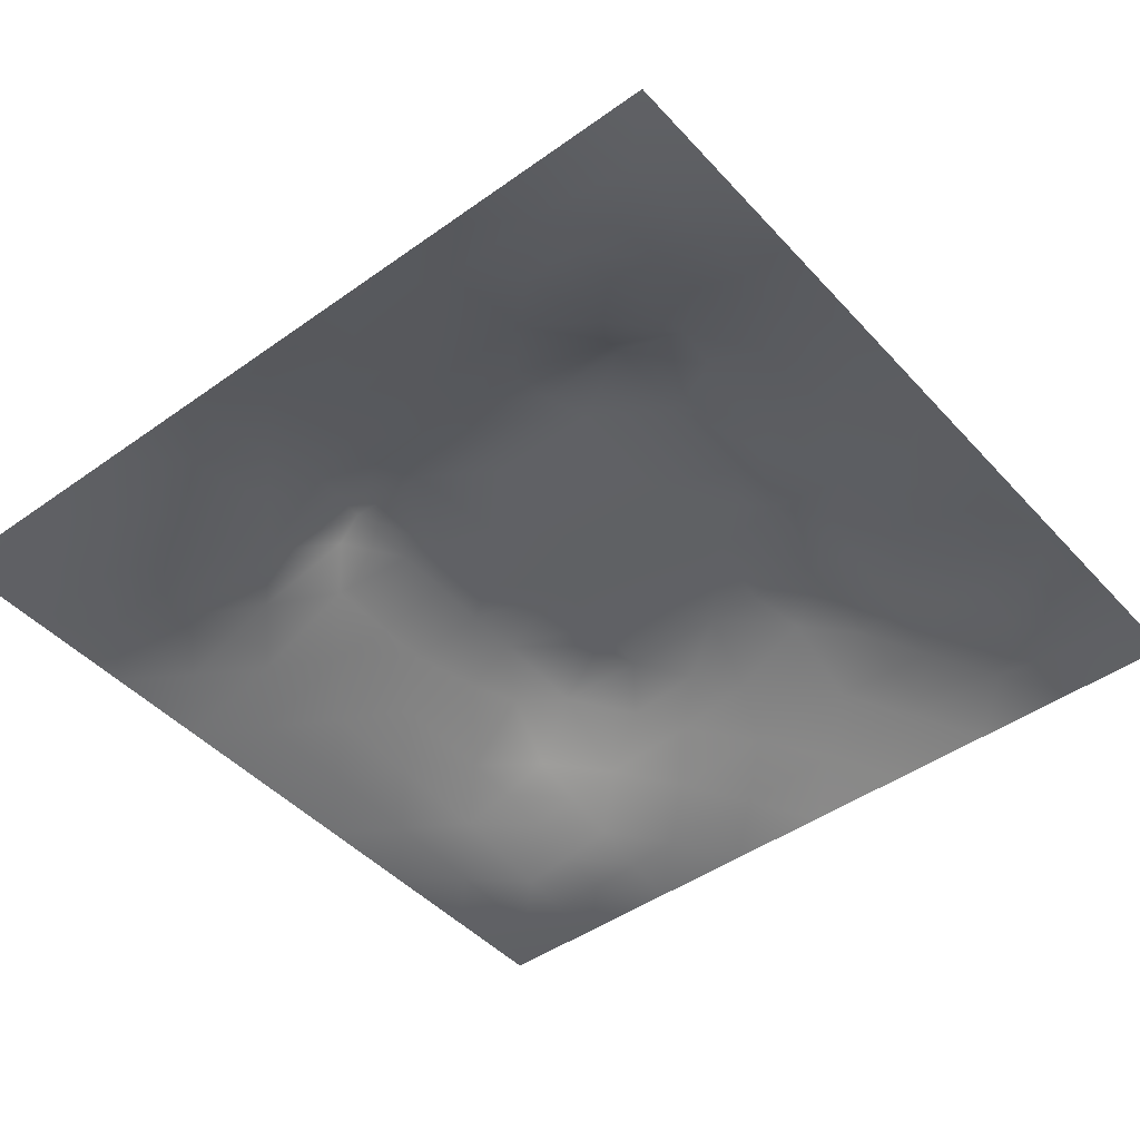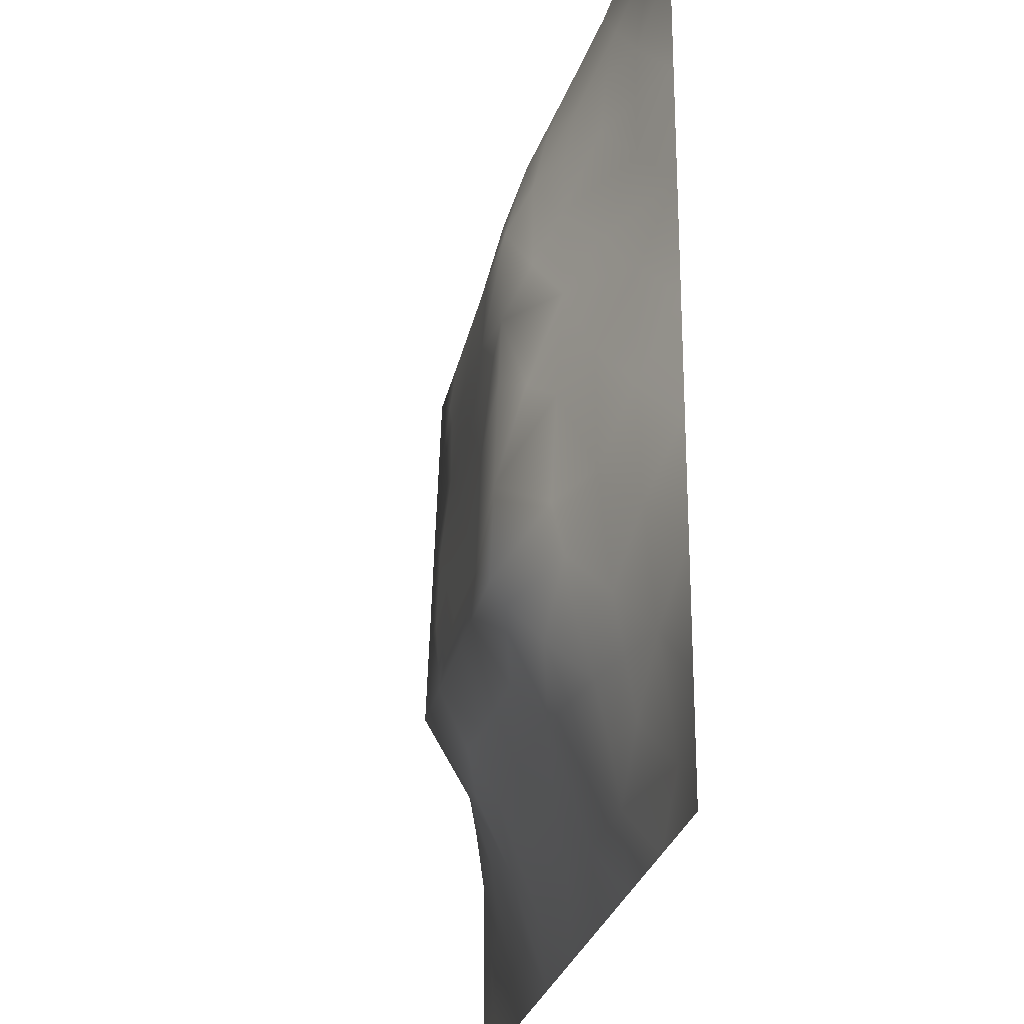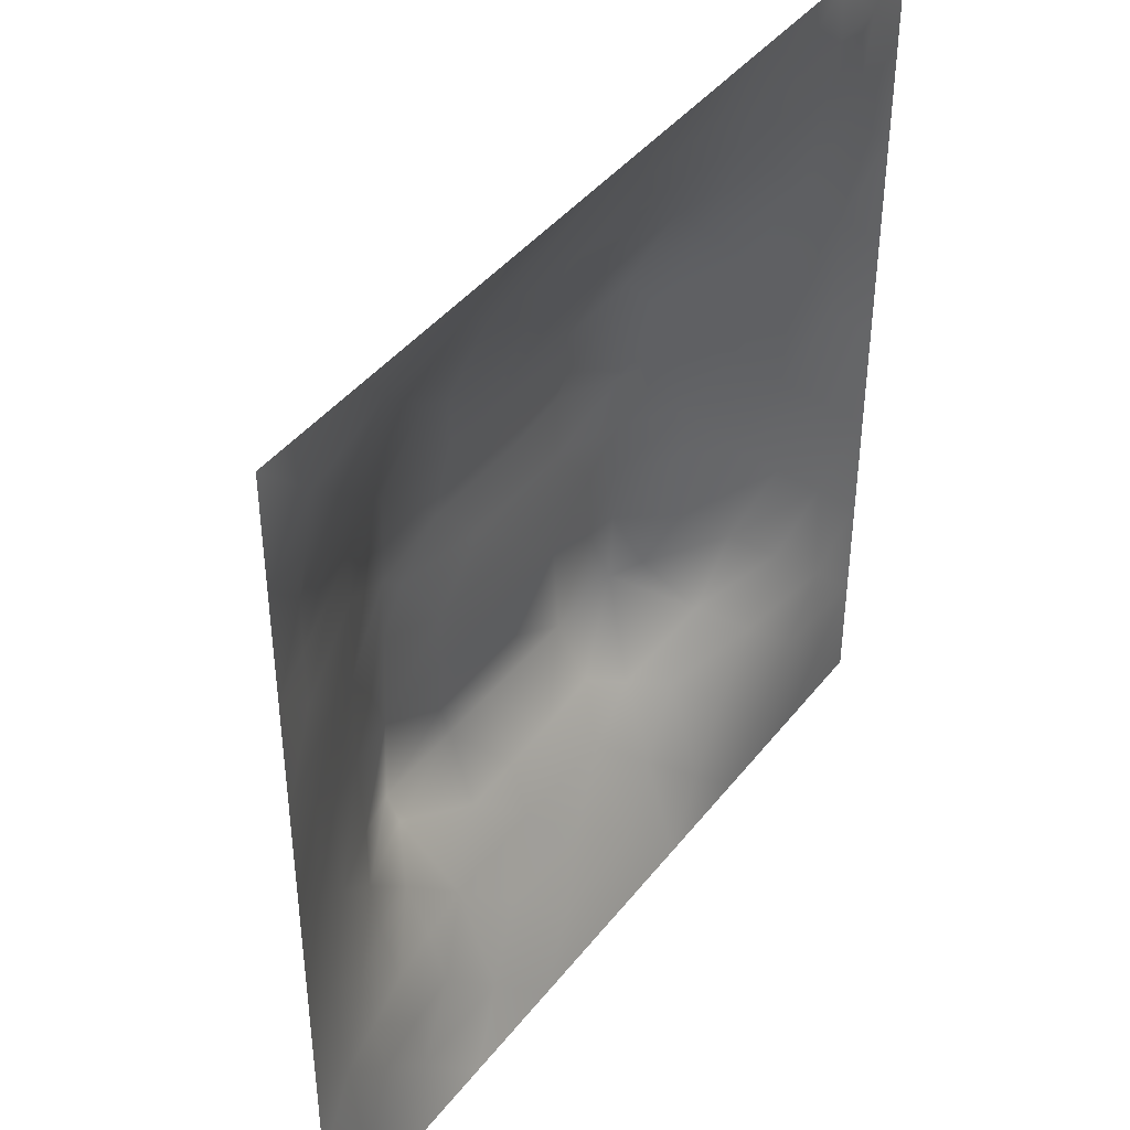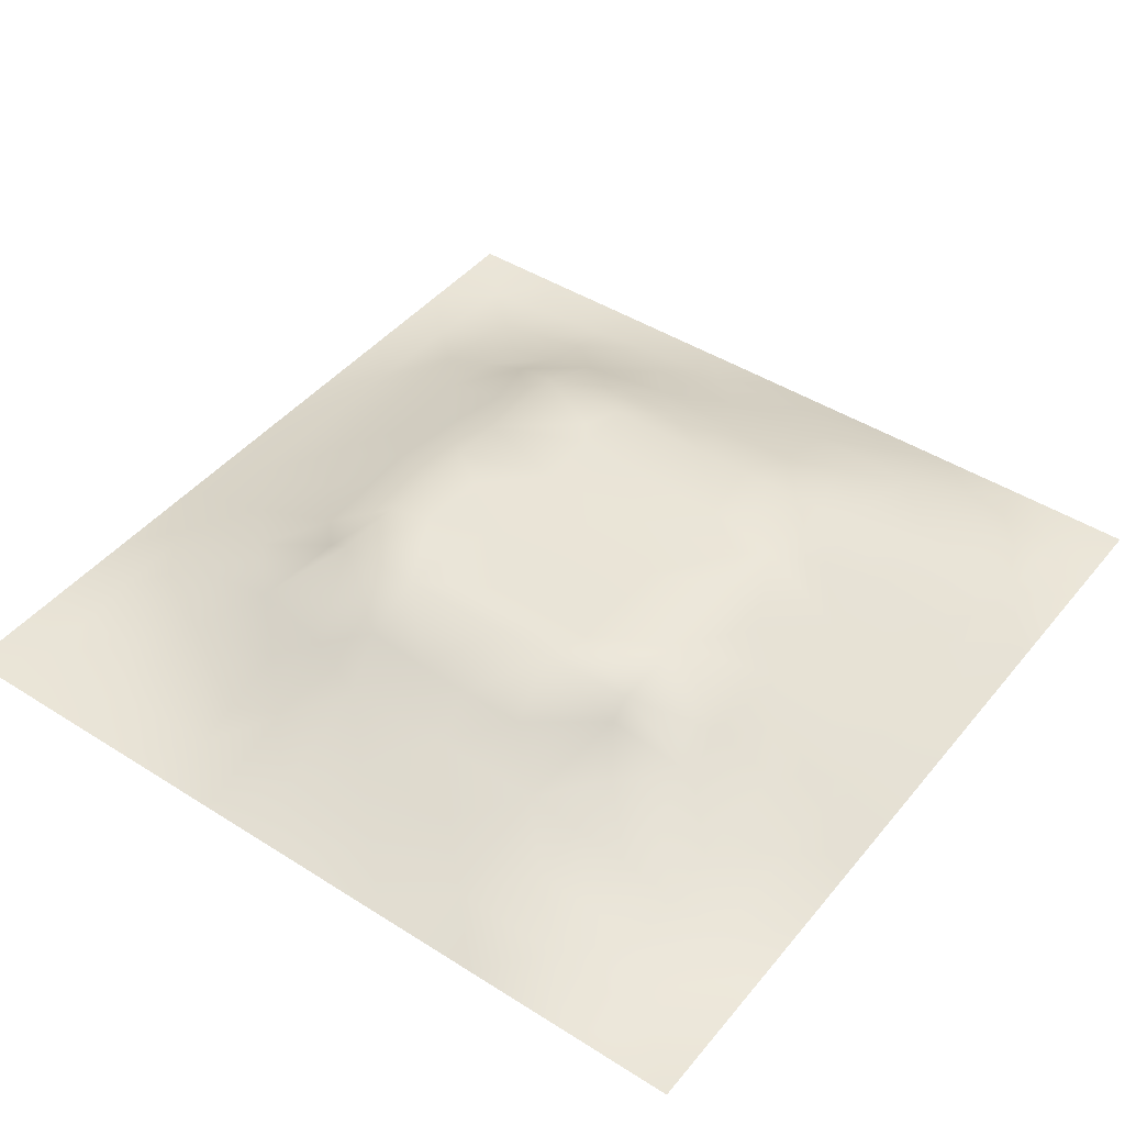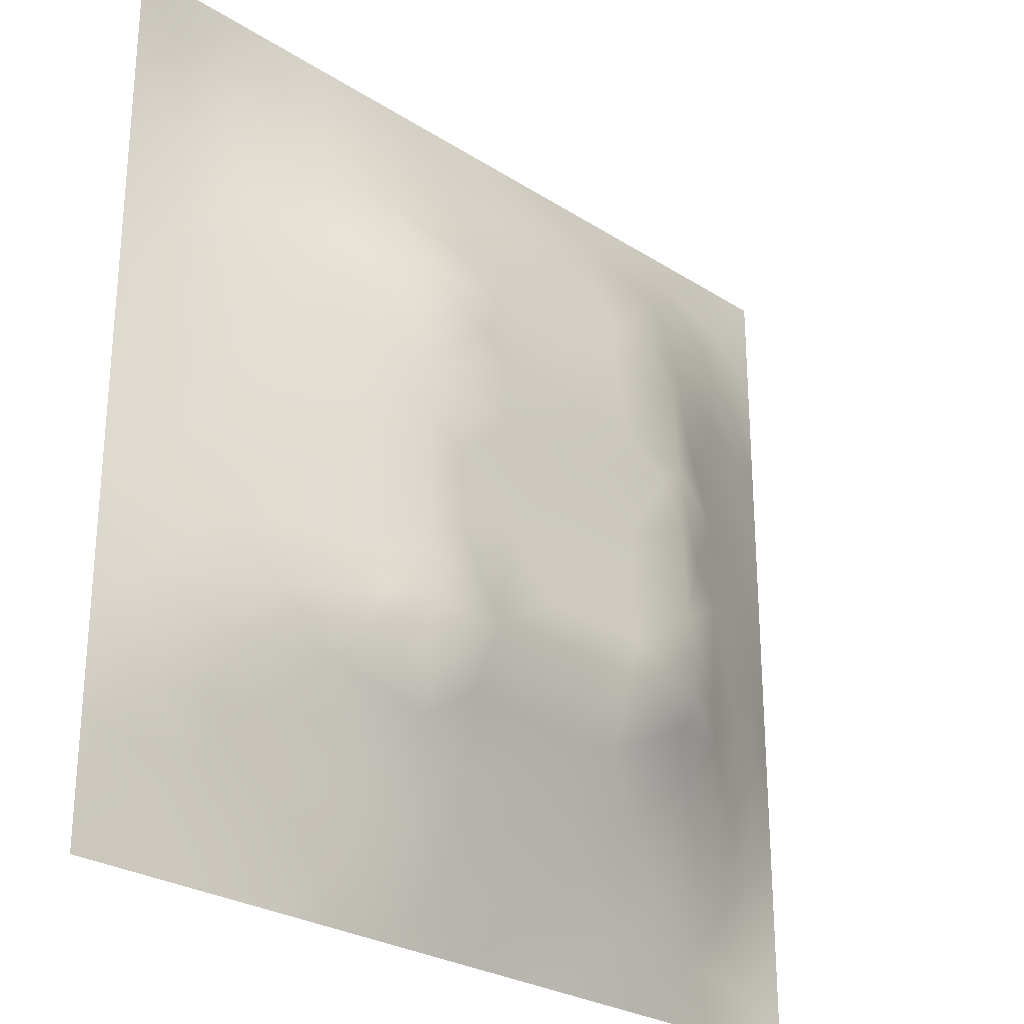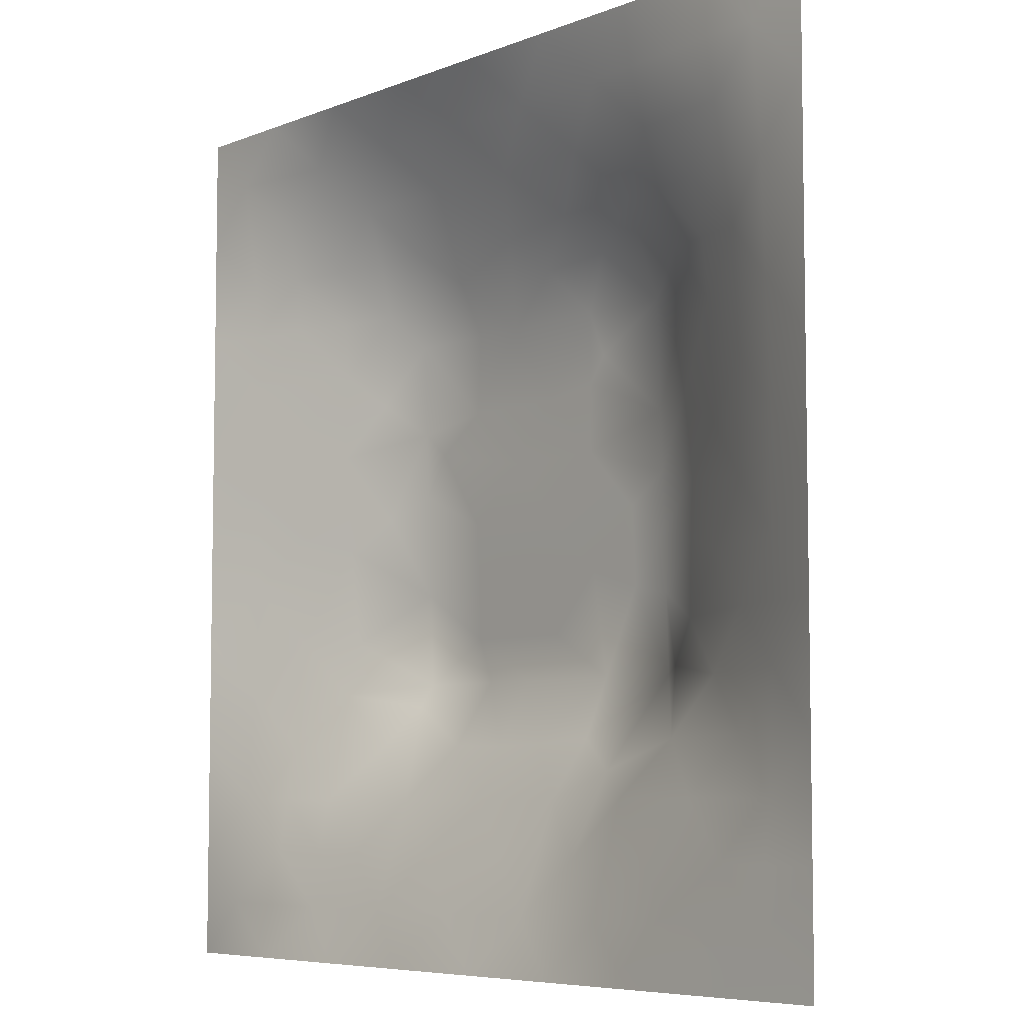
<metadata>
{"format":"obj","ext":"obj","renderer":"f3d","projection":"perspective","resolution":1024,"background":"white","views":[{"elev":-45.6,"azim":39.4,"up":"+Z"},{"elev":-24.9,"azim":79.0,"up":"+Y"},{"elev":42.2,"azim":124.7,"up":"+Y"},{"elev":44.4,"azim":36.5,"up":"+Z"},{"elev":-26.7,"azim":-45.0,"up":"+Y"},{"elev":-6.4,"azim":-130.2,"up":"+Y"}]}
</metadata>
<code>
v -0 0 -0
v 1 0 -0
v -0 1 0
v 1 1 0
v 0.4988 0.4992 0.1202
v -0 0.5 0
v 0.5 1 0
v 1 0.5 0
v 0.5 -0 0
v 0.2456 0.7548 0.06918
v 0.7568 0.7576 0.08929
v 0.2472 0.2478 0.05967
v 0.7552 0.2447 0.08018
v 0.75 0 0
v 0.25 0 0
v 1 0.75 0
v 1 0.25 0
v 0.25 1 0
v 0.75 1 0
v 0 0.25 0
v 0 0.75 -0
v 0.362 0.2157 0.07564
v 0.6329 0.7803 0.09792
v 0.241 0.5152 0.08621
v 0.8173 0.2463 0.06269
v 0.8793 0.3735 0.05348
v 0.6254 0.1232 0.04331
v 0.6305 0.3676 0.1254
v 0.8755 0.124 0.01971
v 0.3746 0.124 0.03765
v 0.1257 0.1262 0.005643
v 0.4909 0.2458 0.09218
v 0.8771 0.6261 0.04759
v 0.6296 0.6298 0.1203
v 0.8768 0.8771 0.02655
v 0.3746 0.878 0.04446
v 0.2566 0.6027 0.09127
v 0.1259 0.8744 0.007368
v 0.1243 0.6253 0.03673
v 0.627 0.8824 0.0583
v 0.1244 0.3744 0.03602
v 0.2507 0.1266 0.01828
v 0.8782 0.7524 0.04412
v 0.8779 0.2483 0.04115
v 0.2497 0.8759 0.02911
v 0.7531 0.8817 0.05241
v 0.1228 0.2491 0.03205
v 0.124 0.7506 0.02986
v 0.3197 0.597 0.1168
v 0.1259 0.9369 -0.002559
v 0.2485 0.8147 0.04706
v 0.879 0.4998 0.05404
v 0.4256 0.7168 0.1123
v 0.2438 0.4535 0.08644
v 0 0.375 0
v 0.5005 0.8796 0.05131
v 0.4992 0.6299 0.1198
v 0.2453 0.3707 0.08551
v 0.1249 0.4996 0.03764
v 0.3685 0.4992 0.1204
v 0.6279 0.246 0.08949
v 0.4998 0.1229 0.04502
v 0.4984 0.3678 0.1254
v 0 0.625 0
v 0 0.875 0
v 0 0.125 0
v 0.625 1 0
v 0.875 1 0
v 0.125 1 0
v 0.375 1 0
v 1 0.375 0
v 1 0.125 0
v 1 0.875 0
v 1 0.625 0
v 0.375 0 0
v 0.125 0 0
v 0.875 0 0
v 0.625 0 0
v 0.7508 0.1232 0.03683
v 0.6295 0.499 0.1205
v 0.767 0.5154 0.09912
v 0.06225 0.3125 0.01552
v 0.1849 0.4361 0.06315
v 0.1836 0.3103 0.05808
v 0.06277 0.4374 0.01714
v 0.6886 0.942 0.02996
v 0.6919 0.8223 0.08294
v 0.5631 0.9426 0.032
v 0.06314 0.6873 0.01302
v 0.185 0.6893 0.05547
v 0.06263 0.5624 0.01785
v 0.188 0.9371 0.007525
v 0.1862 0.8138 0.03486
v 0.06302 0.9371 -0.002837
v 0.4339 0.5648 0.1196
v 0.878 0.8151 0.03829
v 0.1849 0.7521 0.04835
v 0.3103 0.8168 0.06156
v 0.4379 0.9386 0.02216
v 0.9395 0.8135 0.02097
v 0.8165 0.8172 0.05543
v 0.9371 0.9372 0.000938
v 0.8764 0.1863 0.02978
v 0.5642 0.5645 0.1199
v 0.7201 0.4228 0.1234
v 0.8237 0.5926 0.0729
v 0.8175 0.6909 0.07178
v 0.9385 0.5626 0.02454
v 0.7554 0.8208 0.07389
v 0.6895 0.5867 0.1188
v 0.433 0.4333 0.1227
v 0.1883 0.06367 0.001449
v 0.06286 0.06285 0.000229
v 0.1876 0.1887 0.02494
v 0.313 0.06347 0.01071
v 0.3118 0.1872 0.04785
v 0.4375 0.06158 0.02138
v 0.813 0.0604 0.0207
v 0.937 0.06282 -0.001009
v 0.5552 0.2439 0.09169
v 0.5642 0.4334 0.1229
v 0.5259 0.8112 0.0807
v 0.563 0.1844 0.06845
v 0.6894 0.1844 0.06358
v 0.5625 0.06335 0.01704
v 0.9398 0.312 0.02548
v 0.8183 0.3089 0.07315
v 0.9406 0.4372 0.02959
v 0.3128 0.9382 0.01793
v 0.4769 0.7704 0.09675
v 0.8148 0.1852 0.04507
v 0.8066 0.3688 0.0833
v 0.6876 0.06109 0.0218
v 0.06278 0.1255 0.002897
v 0.9379 0.1872 0.01444
v 0.4361 0.1853 0.06417
v 0.06222 0.1876 0.009644
v 0.3832 0.775 0.09234
v 0.9387 0.688 0.02291
v 0.1878 0.8747 0.0179
v 0.06292 0.8122 0.007235
v 0.8136 0.9405 0.02318
v 0.1849 0.563 0.06242
v 0.7726 0.6527 0.09375
v 0.3201 0.5326 0.1192
v 0.7207 0.3185 0.1273
v 0.321 0.3169 0.1273
v 0.719 0.7181 0.1123
v 0.3192 0.7164 0.1123
v 0.6135 0.3182 0.1273
v 0.3207 0.4037 0.124
v 0.2888 0.3242 0.106
v 0.7195 0.6139 0.1162
v 0.7221 0.2925 0.111
v 0.8134 0.1232 0.03086
v 0.4326 0.6404 0.1192
v 0.2749 0.6625 0.09684
v 0.7194 0.5397 0.119
v 0.6148 0.7177 0.1123
v 0.3204 0.4681 0.1216
v 0.4182 0.3174 0.1273
v 0.9395 0.7508 0.02322
v 0.5481 0.318 0.1273
v 0.8184 0.7548 0.06889
v 0.4144 0.251 0.09443
v 0.4246 0.8218 0.07396
v 0.8182 0.4806 0.07944
v 0.7522 0.1849 0.05554
v 0.368 0.4124 0.1236
v 0.2506 0.9371 0.01061
v 0.6299 0.4334 0.1229
v 0.551 0.7174 0.1123
v 0.4103 0.6689 0.1179
f 1 113 66
f 47 114 12
f 112 31 113
f 76 112 113
f 169 147 161
f 112 114 31
f 41 58 83
f 31 134 113
f 134 137 66
f 134 66 113
f 115 112 15
f 31 137 134
f 165 147 22
f 114 137 31
f 76 113 1
f 42 114 112
f 15 112 76
f 115 15 75
f 45 51 98
f 116 115 30
f 136 30 117
f 22 30 136
f 156 173 49
f 62 136 117
f 165 136 32
f 147 12 22
f 12 116 22
f 42 116 114
f 116 30 22
f 42 112 115
f 42 115 116
f 84 152 58
f 12 114 116
f 147 152 12
f 54 151 160
f 161 147 165
f 111 169 161
f 165 22 136
f 161 165 32
f 83 58 54
f 47 137 114
f 63 121 111
f 117 30 75
f 60 169 111
f 151 147 169
f 72 135 119
f 121 63 28
f 54 58 151
f 129 45 36
f 151 152 147
f 151 169 160
f 84 47 12
f 58 152 151
f 149 98 10
f 78 133 125
f 148 159 34
f 157 10 90
f 82 137 47
f 84 12 152
f 84 58 41
f 85 41 83
f 20 137 82
f 55 82 41
f 20 66 137
f 55 20 82
f 85 55 41
f 23 40 122
f 97 93 48
f 59 85 83
f 94 50 69
f 52 108 106
f 139 33 74
f 108 74 33
f 140 170 92
f 49 37 145
f 6 85 91
f 45 98 36
f 94 69 3
f 110 153 34
f 166 138 130
f 122 166 130
f 33 106 108
f 93 38 48
f 10 51 97
f 37 90 143
f 143 90 39
f 170 129 18
f 140 45 170
f 129 70 18
f 170 45 129
f 92 18 69
f 38 92 50
f 92 170 18
f 92 69 50
f 38 140 92
f 93 45 140
f 94 38 50
f 48 38 141
f 65 94 3
f 47 84 82
f 21 141 65
f 38 94 141
f 41 82 84
f 65 141 94
f 39 90 48
f 51 45 93
f 23 122 172
f 93 140 38
f 145 160 60
f 90 10 97
f 90 97 48
f 89 39 48
f 48 141 89
f 24 59 83
f 89 21 64
f 21 89 141
f 153 148 34
f 149 10 157
f 6 91 64
f 59 91 85
f 6 55 85
f 24 83 54
f 59 39 91
f 143 39 59
f 24 143 59
f 24 54 160
f 29 155 118
f 163 28 63
f 57 34 172
f 119 29 118
f 103 131 155
f 39 89 91
f 27 124 123
f 61 123 124
f 77 2 119
f 37 157 90
f 37 143 24
f 149 138 98
f 138 166 98
f 135 72 17
f 57 53 156
f 51 10 98
f 159 172 34
f 17 126 135
f 104 95 5
f 60 160 169
f 44 135 126
f 105 158 80
f 57 95 104
f 8 108 128
f 34 57 104
f 57 156 95
f 122 130 172
f 53 138 149
f 9 125 117
f 132 146 127
f 11 144 107
f 103 44 25
f 87 11 109
f 46 101 142
f 80 110 104
f 124 154 61
f 95 156 49
f 11 148 144
f 37 49 157
f 144 153 106
f 53 172 130
f 106 153 81
f 110 34 104
f 77 119 118
f 80 104 5
f 158 153 110
f 121 171 80
f 105 146 132
f 81 153 158
f 158 110 80
f 28 146 105
f 167 106 81
f 36 99 129
f 107 106 33
f 127 44 26
f 96 164 43
f 107 33 139
f 52 128 108
f 74 108 8
f 126 26 44
f 164 11 107
f 173 156 53
f 144 148 153
f 144 106 107
f 111 5 60
f 87 148 11
f 95 60 5
f 88 56 40
f 142 101 35
f 43 107 139
f 96 162 100
f 43 164 107
f 43 139 162
f 56 166 122
f 149 49 173
f 16 162 139
f 35 101 96
f 35 96 100
f 96 101 164
f 96 43 162
f 86 46 142
f 16 100 162
f 102 35 100
f 68 142 102
f 88 99 56
f 142 35 102
f 87 46 40
f 46 109 101
f 19 86 142
f 88 40 86
f 23 87 40
f 86 40 46
f 23 148 87
f 87 109 46
f 49 149 157
f 23 159 148
f 24 145 37
f 56 122 40
f 67 88 86
f 7 99 88
f 7 70 99
f 67 7 88
f 19 67 86
f 68 19 142
f 73 102 100
f 4 68 102
f 73 4 102
f 16 73 100
f 74 16 139
f 154 150 61
f 26 128 52
f 126 17 71
f 155 168 79
f 77 118 14
f 60 95 145
f 167 132 26
f 49 145 95
f 128 71 8
f 70 129 99
f 164 101 11
f 109 11 101
f 25 44 127
f 64 91 89
f 25 127 13
f 115 75 30
f 132 127 26
f 154 127 146
f 131 13 168
f 131 25 13
f 167 26 52
f 105 132 167
f 167 52 106
f 105 167 81
f 105 81 158
f 171 28 105
f 171 105 80
f 29 119 135
f 121 80 5
f 121 28 171
f 121 5 111
f 63 111 161
f 163 161 32
f 163 150 28
f 120 150 163
f 150 146 28
f 163 63 161
f 120 123 61
f 62 123 136
f 23 172 159
f 119 2 72
f 154 13 127
f 154 146 150
f 124 13 154
f 160 145 24
f 125 27 62
f 133 78 14
f 120 61 150
f 123 32 136
f 120 163 32
f 120 32 123
f 125 62 117
f 62 27 123
f 9 117 75
f 26 126 128
f 78 125 9
f 71 128 126
f 118 133 14
f 133 124 27
f 135 44 103
f 155 131 168
f 79 124 133
f 79 133 118
f 168 13 124
f 168 124 79
f 155 79 118
f 103 25 131
f 103 155 29
f 135 103 29
f 36 98 166
f 53 130 138
f 27 125 133
f 93 97 51
f 149 173 53
f 172 53 57
f 99 36 56
f 166 56 36

</code>
